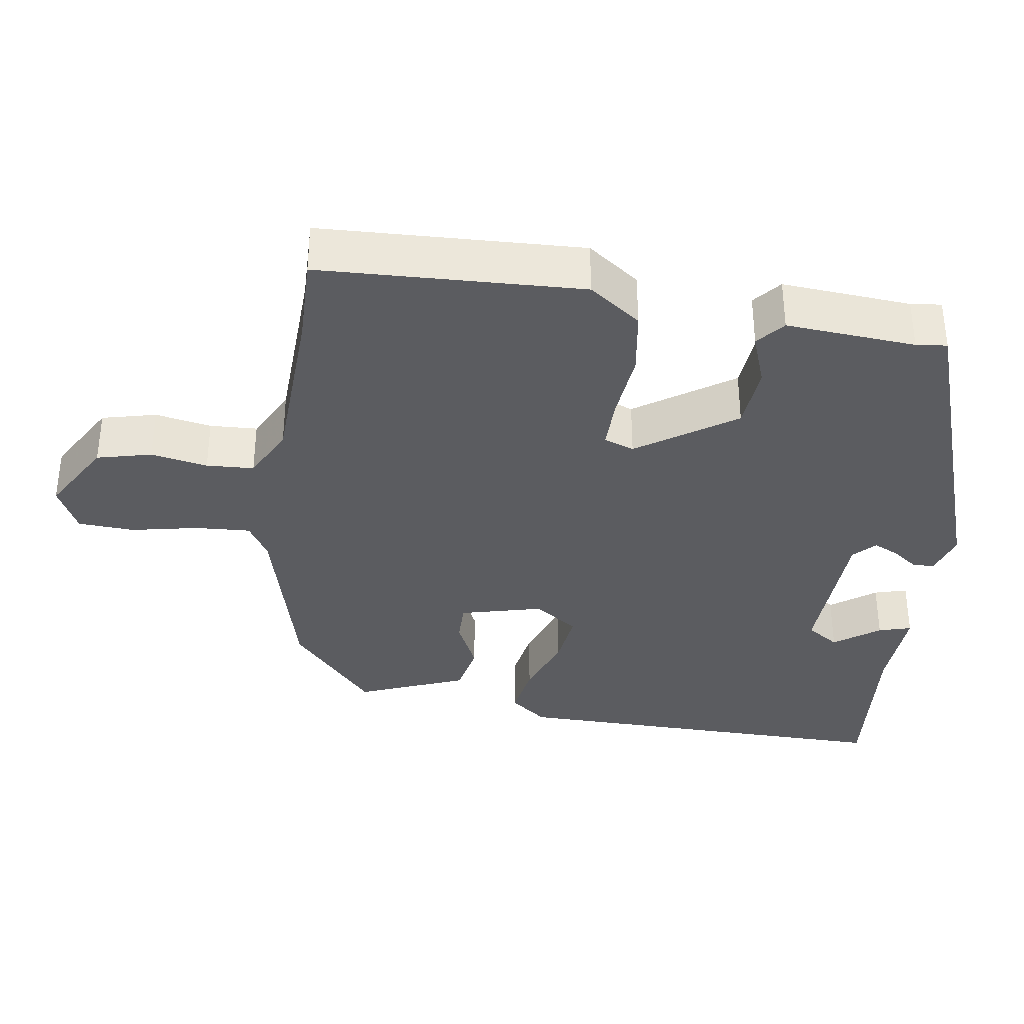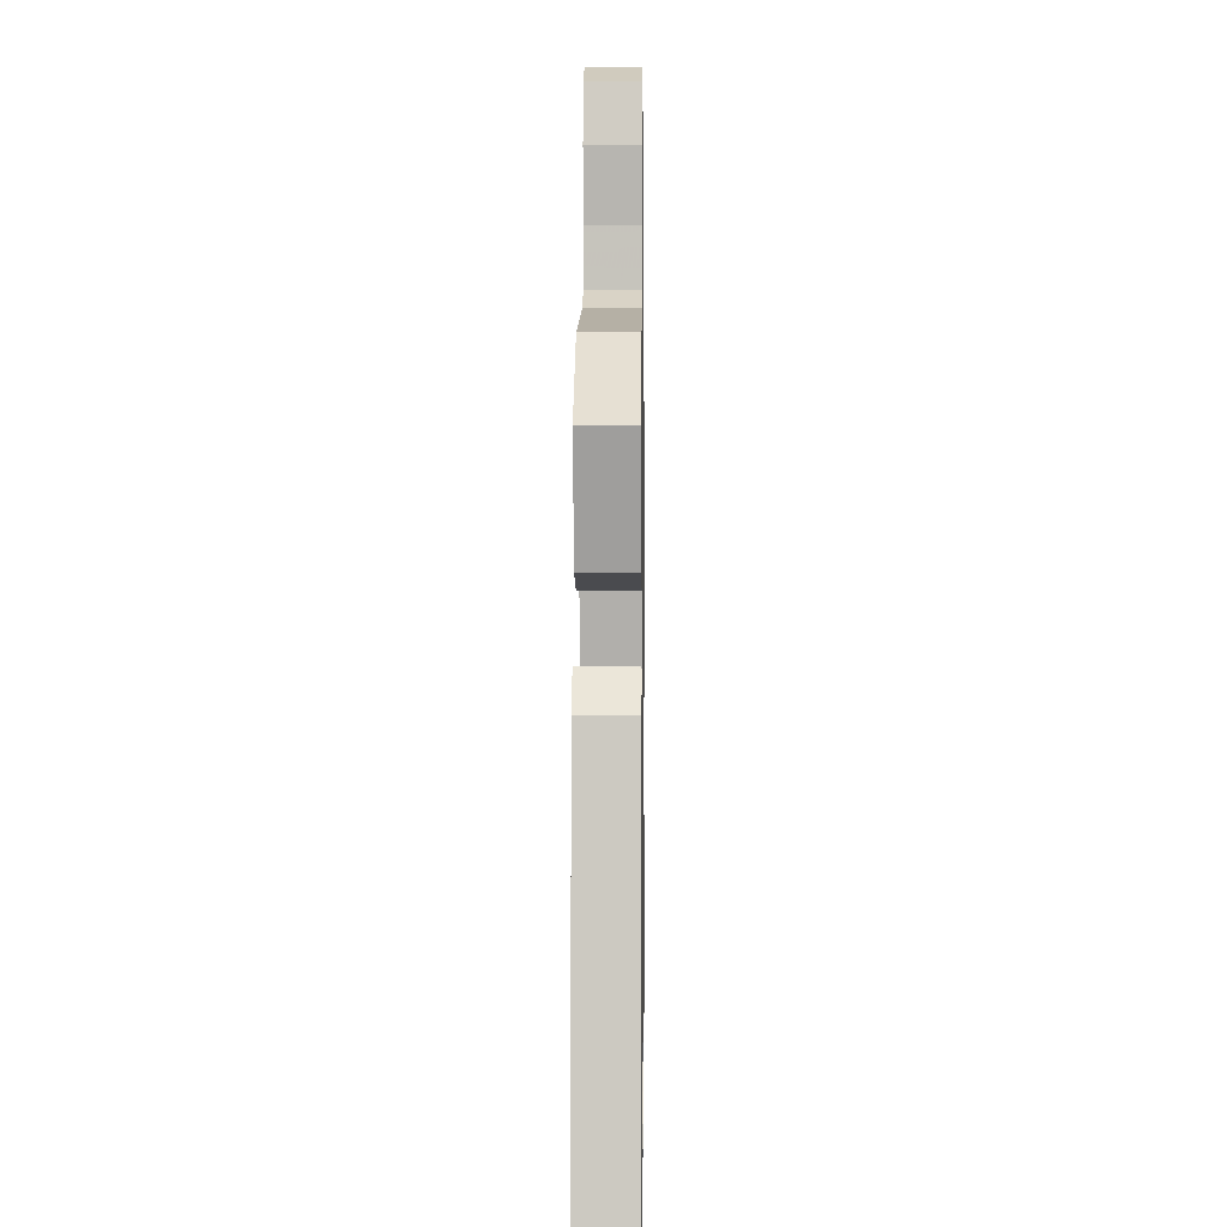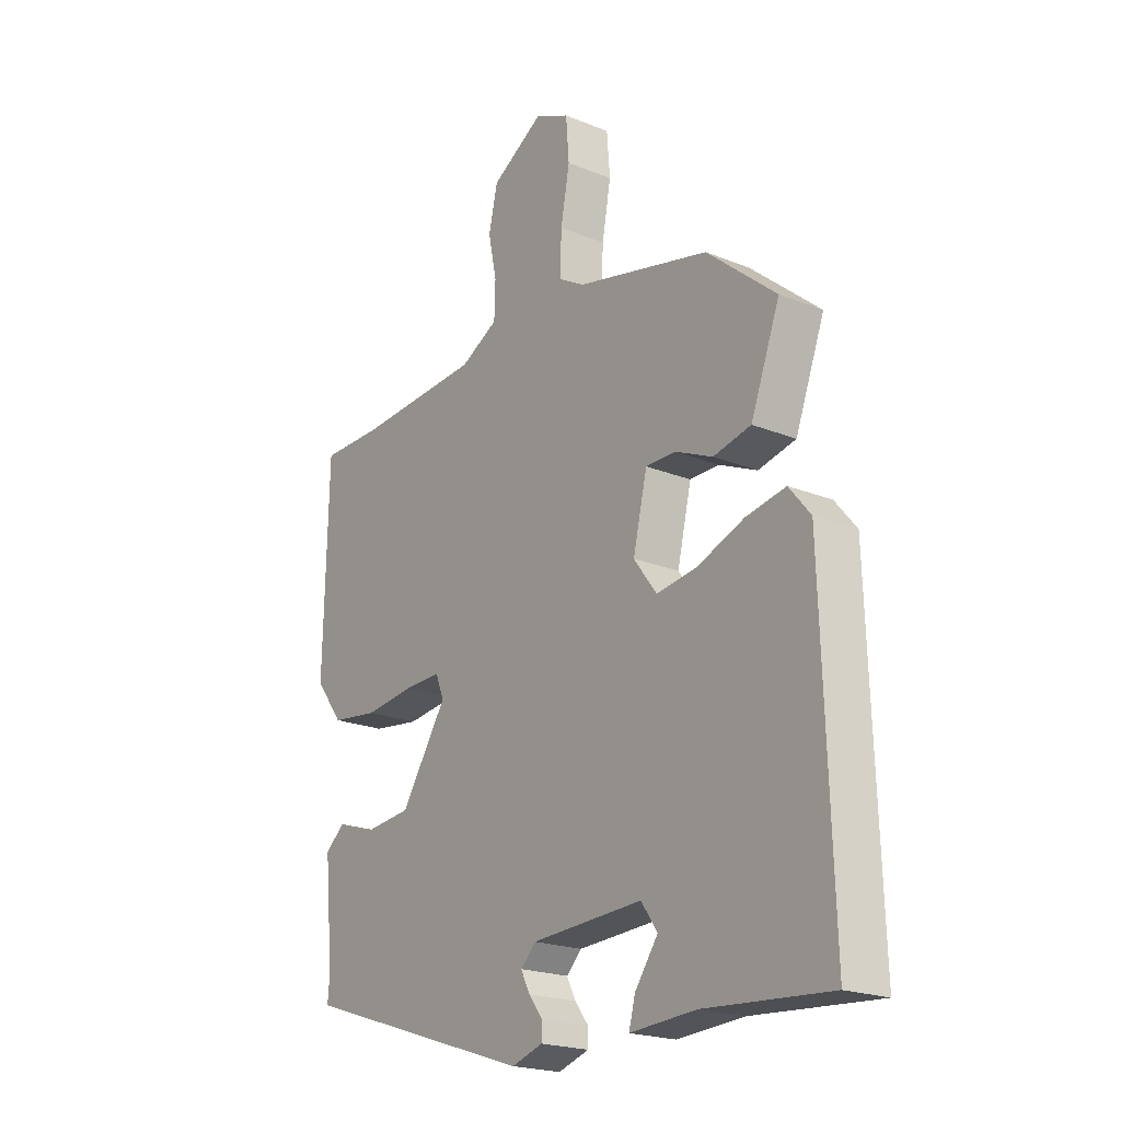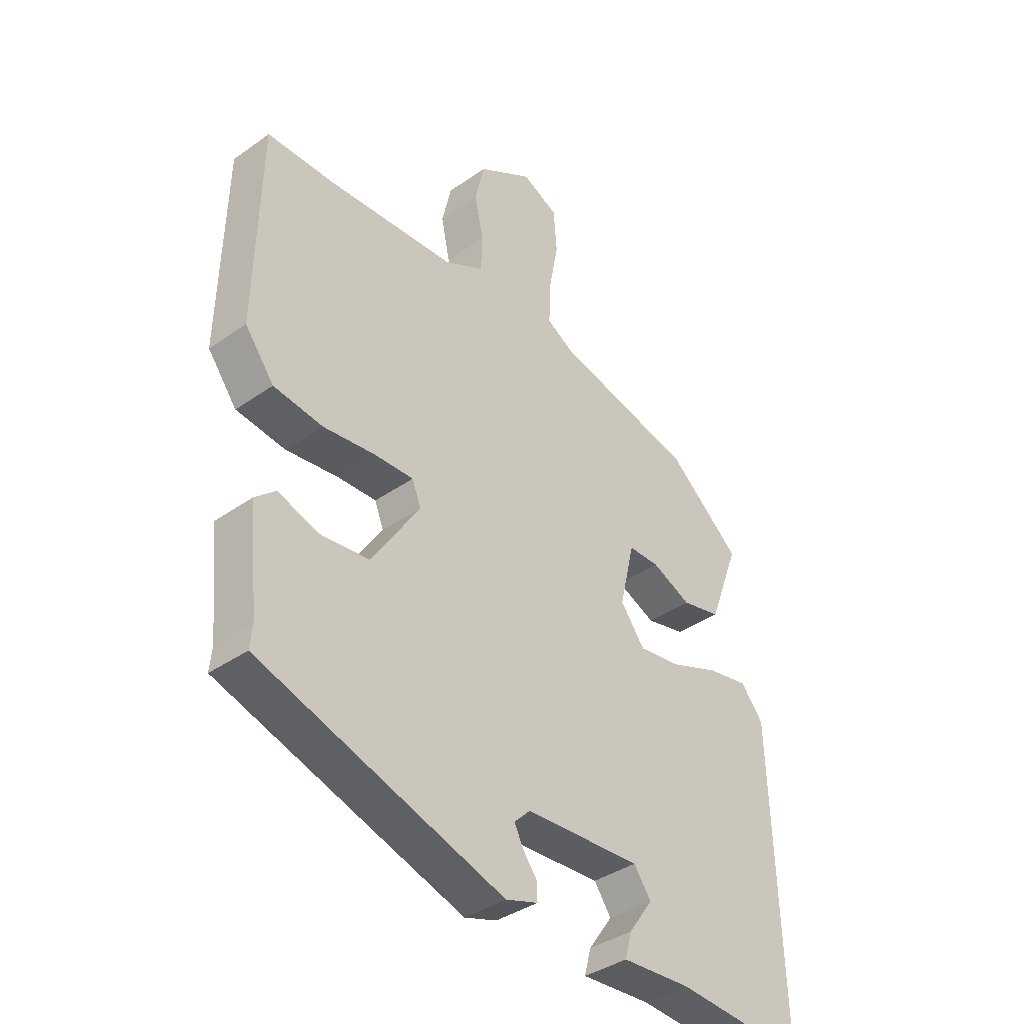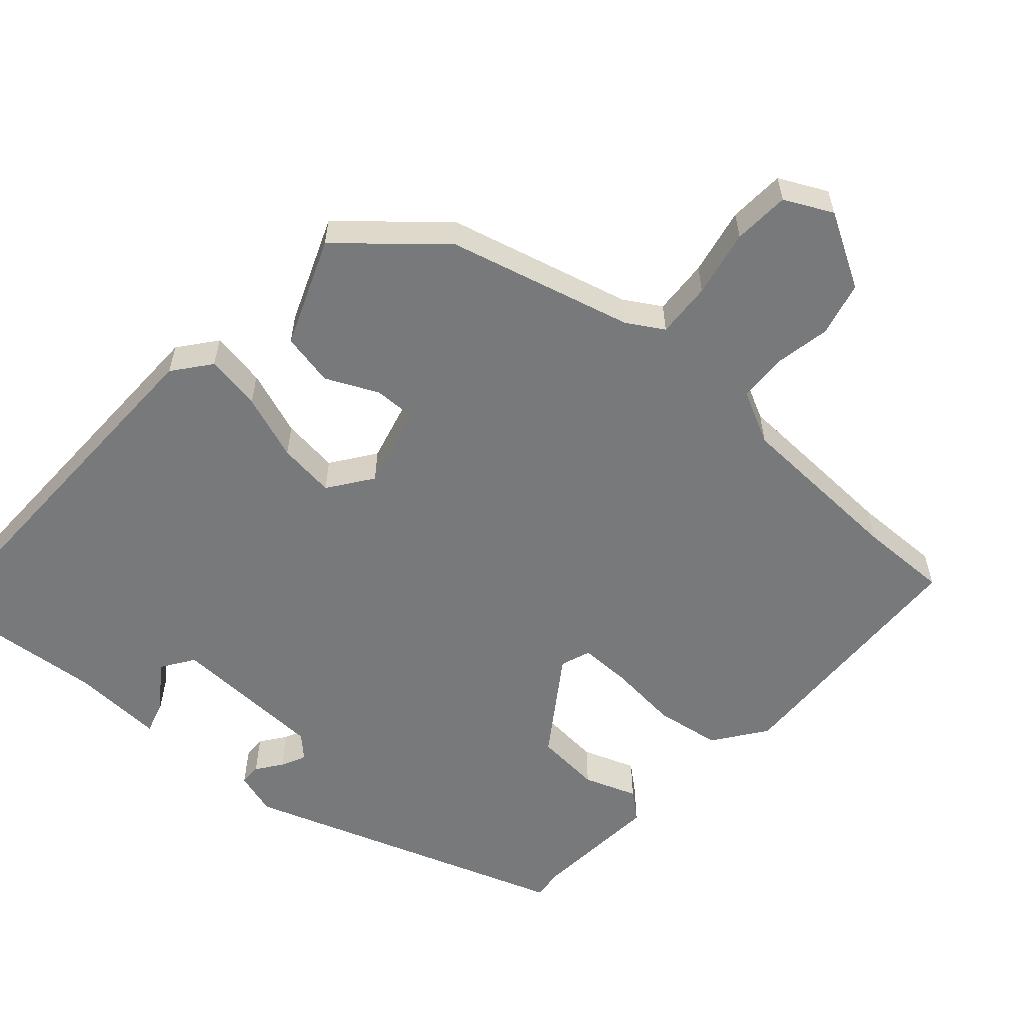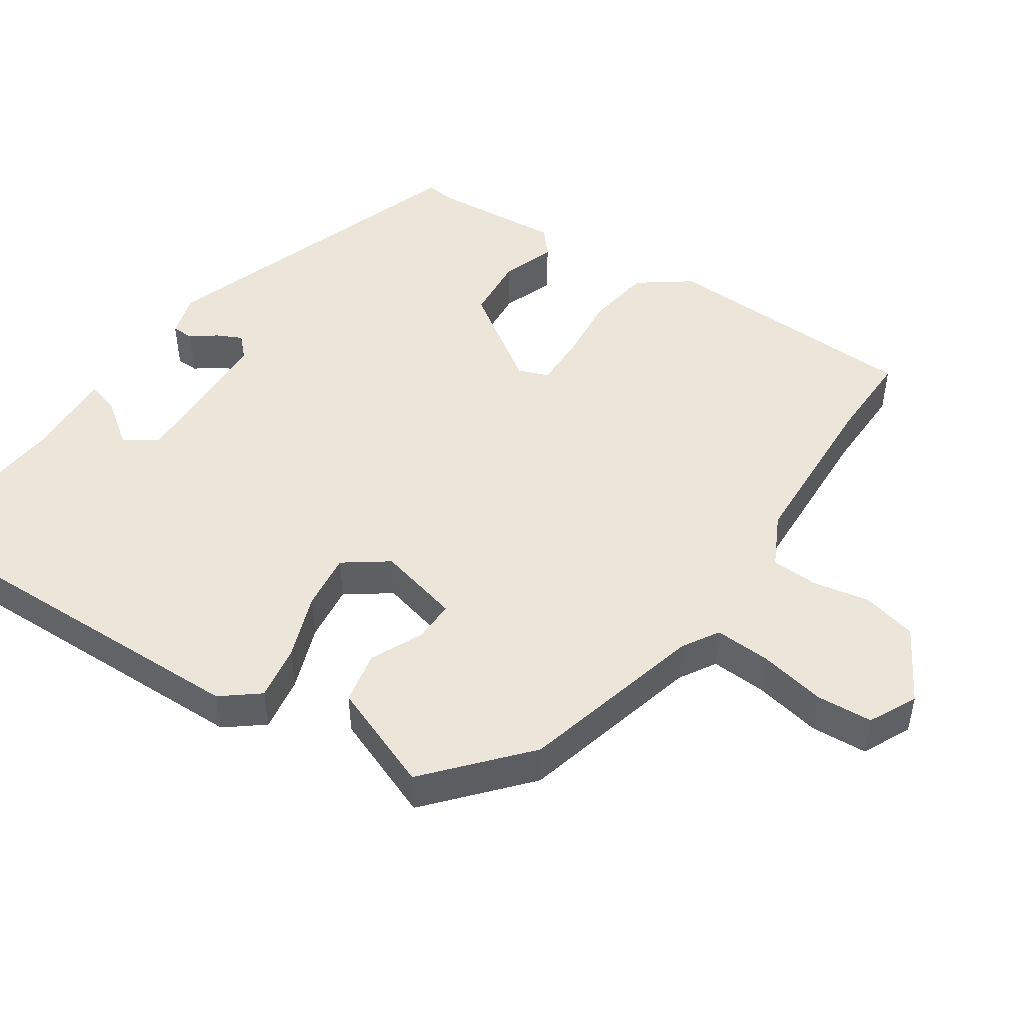
<metadata>
{"format":"obj","ext":"obj","renderer":"f3d","projection":"perspective","resolution":1024,"background":"white","views":[{"elev":-35.2,"azim":82.6,"up":"+Y"},{"elev":-1.7,"azim":-89.2,"up":"+Z"},{"elev":-21.0,"azim":-126.1,"up":"+Z"},{"elev":-37.9,"azim":132.0,"up":"+Z"},{"elev":-57.7,"azim":-40.6,"up":"+Y"},{"elev":47.8,"azim":-55.2,"up":"+Y"}]}
</metadata>
<code>
v -0.548 0.07 -0.485
v -0.531 0.07 0.054
v -0.49 0.07 0.104
v -0.414 0.07 0.09
v -0.325 0.07 0.056
v -0.247 0.07 0.045
v -0.203 0.07 0.104
v -0.23 0.07 0.218
v -0.287 0.07 0.218
v -0.359 0.07 0.186
v -0.431 0.07 0.202
v -0.487 0.07 0.35
v -0.354 0.07 0.463
v -0.099 0.07 0.524
v -0.049 0.07 0.553
v -0.052 0.07 0.629
v -0.069 0.07 0.721
v -0.063 0.07 0.798
v 0.003 0.07 0.829
v 0.103 0.07 0.769
v 0.12 0.07 0.694
v 0.104 0.07 0.617
v 0.106 0.07 0.552
v 0.178 0.07 0.514
v 0.414 0.07 0.5
v 0.536 0.07 0.5
v 0.544 0.07 0.142
v 0.491 0.07 0.072
v 0.401 0.07 0.06
v 0.306 0.07 0.071
v 0.235 0.07 0.073
v 0.219 0.07 0.032
v 0.307 0.07 -0.102
v 0.397 0.07 -0.111
v 0.47 0.07 -0.086
v 0.507 0.07 -0.118
v 0.49 0.07 -0.295
v 0.494 0.07 -0.337
v 0.048 0.07 -0.482
v -0.011 0.07 -0.463
v -0.011 0.07 -0.433
v 0.015 0.07 -0.399
v 0.032 0.07 -0.365
v 0.003 0.07 -0.336
v -0.209 0.07 -0.325
v -0.24 0.07 -0.369
v -0.196 0.07 -0.431
v -0.184 0.07 -0.476
v -0.31 0.07 -0.468
v -0.548 0 -0.485
v -0.531 0 0.054
v -0.49 0 0.104
v -0.414 0 0.09
v -0.325 0 0.056
v -0.247 0 0.045
v -0.203 0 0.104
v -0.23 0 0.218
v -0.287 0 0.218
v -0.359 0 0.186
v -0.431 0 0.202
v -0.487 0 0.35
v -0.354 0 0.463
v -0.099 0 0.524
v -0.049 0 0.553
v -0.052 0 0.629
v -0.069 0 0.721
v -0.063 0 0.798
v 0.003 0 0.829
v 0.103 0 0.769
v 0.12 0 0.694
v 0.104 0 0.617
v 0.106 0 0.552
v 0.178 0 0.514
v 0.414 0 0.5
v 0.536 0 0.5
v 0.544 0 0.142
v 0.491 0 0.072
v 0.401 0 0.06
v 0.306 0 0.071
v 0.235 0 0.073
v 0.219 0 0.032
v 0.307 0 -0.102
v 0.397 0 -0.111
v 0.47 0 -0.086
v 0.507 0 -0.118
v 0.49 0 -0.295
v 0.494 0 -0.337
v 0.048 0 -0.482
v -0.011 0 -0.463
v -0.011 0 -0.433
v 0.015 0 -0.399
v 0.032 0 -0.365
v 0.003 0 -0.336
v -0.209 0 -0.325
v -0.24 0 -0.369
v -0.196 0 -0.431
v -0.184 0 -0.476
v -0.31 0 -0.468
f 46 47 48 49
f 45 46 49 1
f 39 40 41 42
f 37 38 39 42
f 37 42 43
f 34 35 36 37
f 33 34 37 43
f 32 33 43 44
f 27 28 29 30
f 25 26 27 30
f 24 25 30 31
f 23 24 31 32
f 19 20 21 22
f 19 22 23
f 16 17 18 19
f 15 16 19 23
f 14 15 23 32
f 9 10 11 12
f 8 9 12 13
f 2 3 4 5
f 45 1 2 5
f 45 5 6
f 44 45 6 7
f 32 44 7 8
f 8 13 14 32
f 98 97 96 95
f 50 98 95 94
f 91 90 89 88
f 91 88 87 86
f 92 91 86
f 86 85 84 83
f 92 86 83 82
f 93 92 82 81
f 79 78 77 76
f 79 76 75 74
f 80 79 74 73
f 81 80 73 72
f 71 70 69 68
f 72 71 68
f 68 67 66 65
f 72 68 65 64
f 81 72 64 63
f 61 60 59 58
f 62 61 58 57
f 54 53 52 51
f 54 51 50 94
f 55 54 94
f 56 55 94 93
f 57 56 93 81
f 81 63 62 57
f 1 50 51 2
f 2 51 52 3
f 3 52 53 4
f 4 53 54 5
f 5 54 55 6
f 6 55 56 7
f 7 56 57 8
f 8 57 58 9
f 9 58 59 10
f 10 59 60 11
f 11 60 61 12
f 12 61 62 13
f 13 62 63 14
f 14 63 64 15
f 15 64 65 16
f 16 65 66 17
f 17 66 67 18
f 18 67 68 19
f 19 68 69 20
f 20 69 70 21
f 21 70 71 22
f 22 71 72 23
f 23 72 73 24
f 24 73 74 25
f 25 74 75 26
f 26 75 76 27
f 27 76 77 28
f 28 77 78 29
f 29 78 79 30
f 30 79 80 31
f 31 80 81 32
f 32 81 82 33
f 33 82 83 34
f 34 83 84 35
f 35 84 85 36
f 36 85 86 37
f 37 86 87 38
f 38 87 88 39
f 39 88 89 40
f 40 89 90 41
f 41 90 91 42
f 42 91 92 43
f 43 92 93 44
f 44 93 94 45
f 45 94 95 46
f 46 95 96 47
f 47 96 97 48
f 48 97 98 49
f 49 98 50 1

</code>
